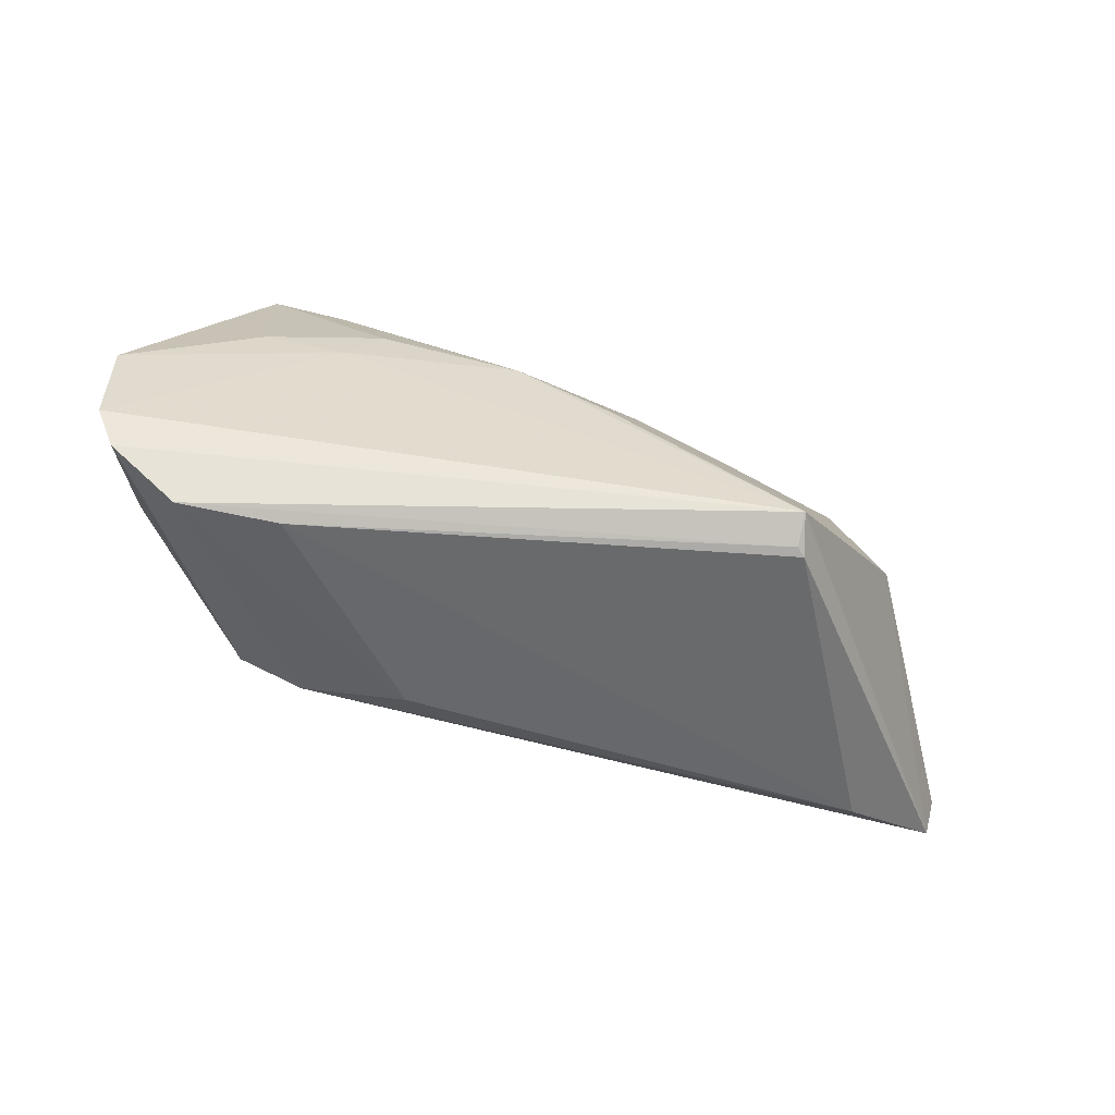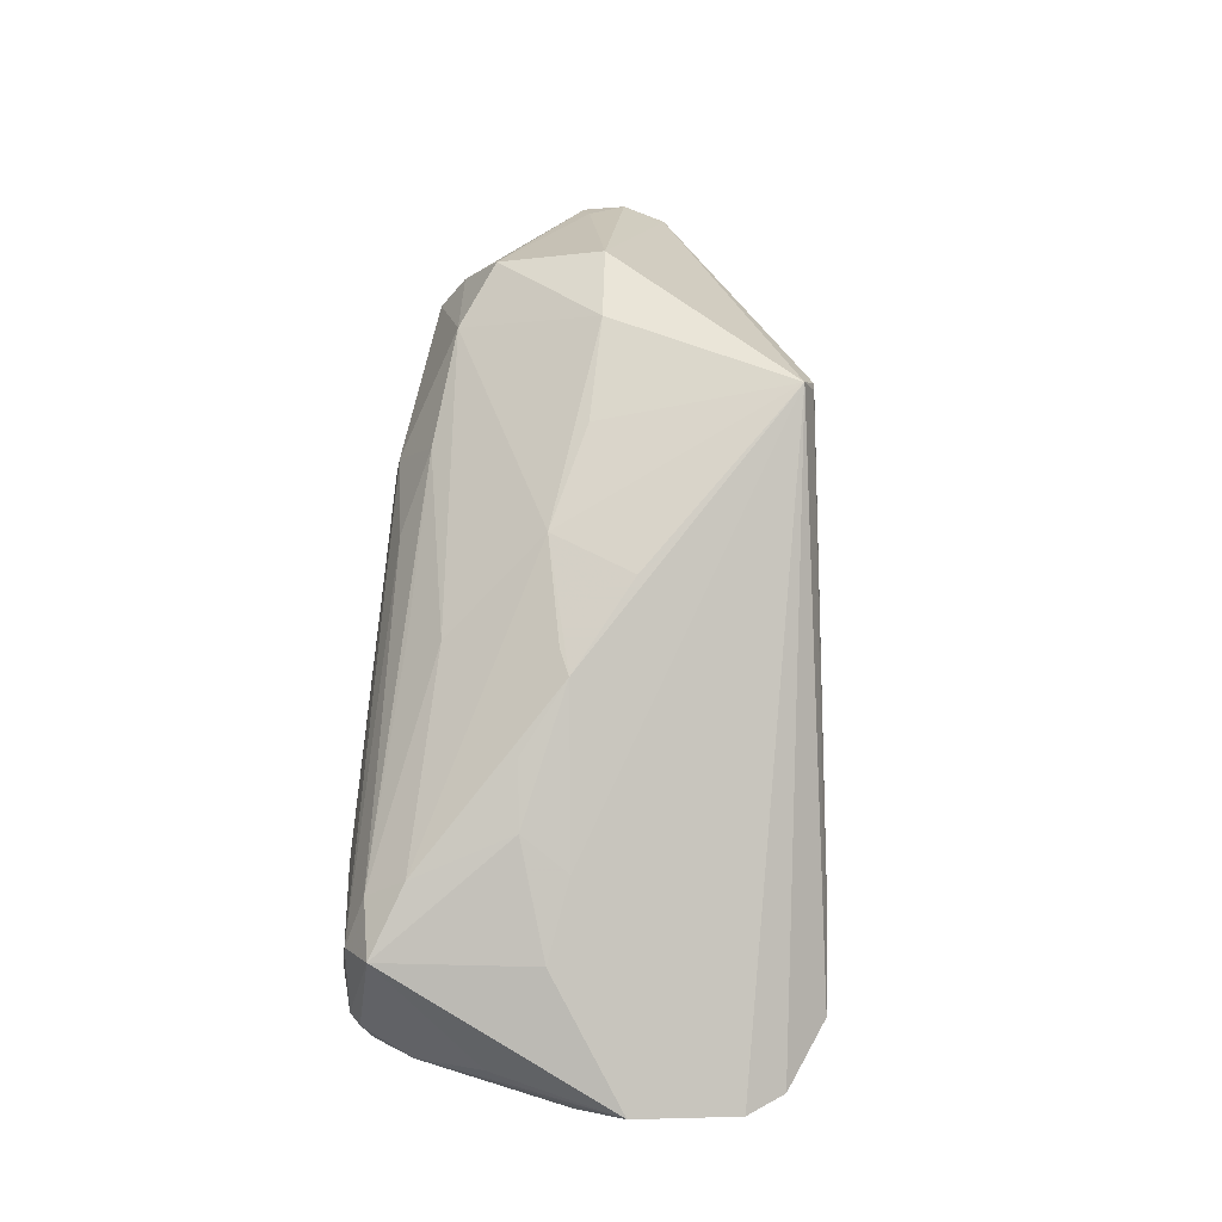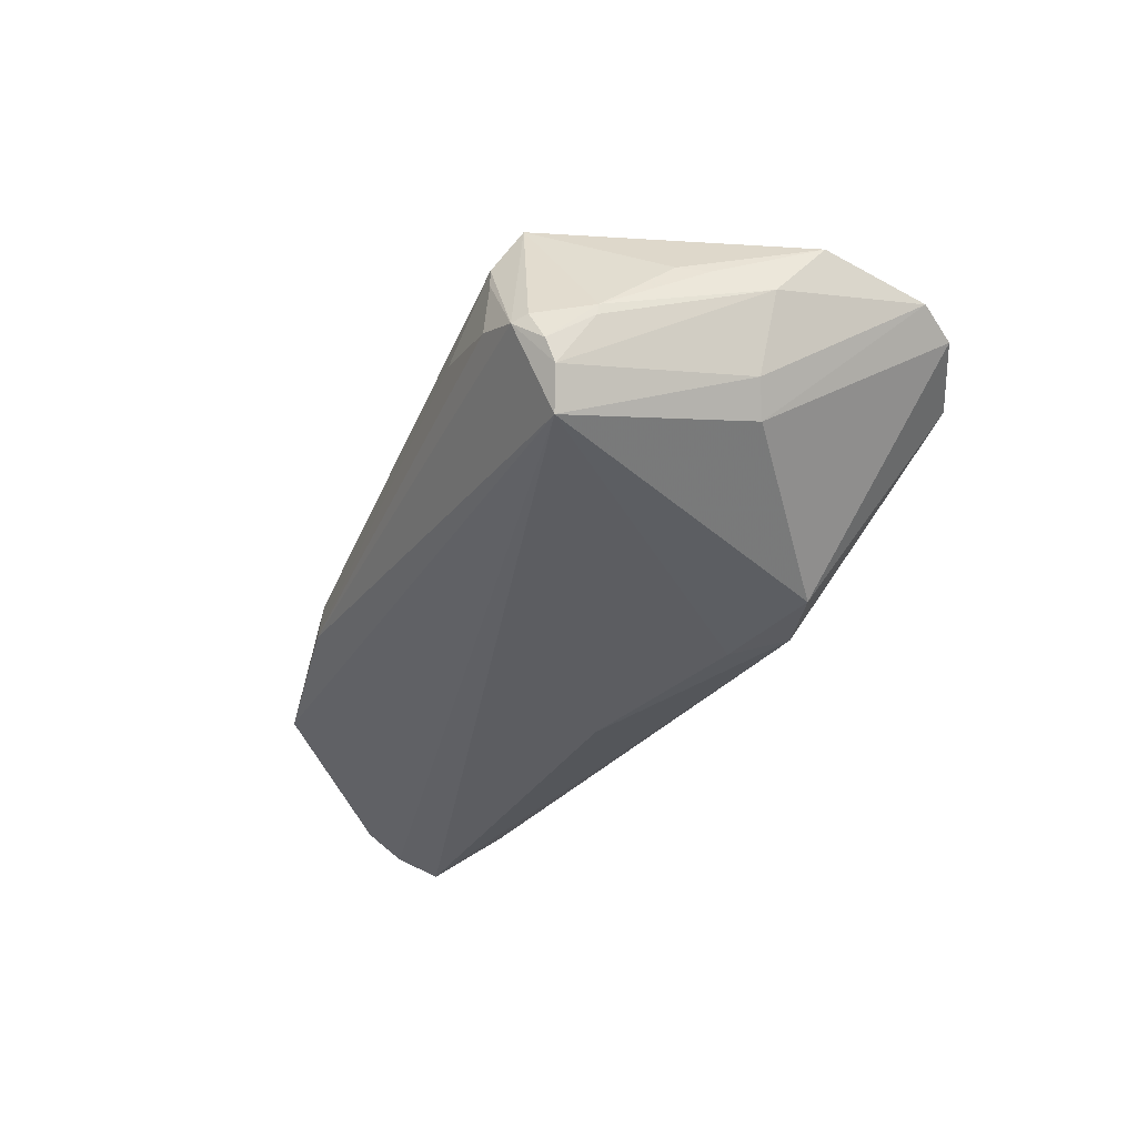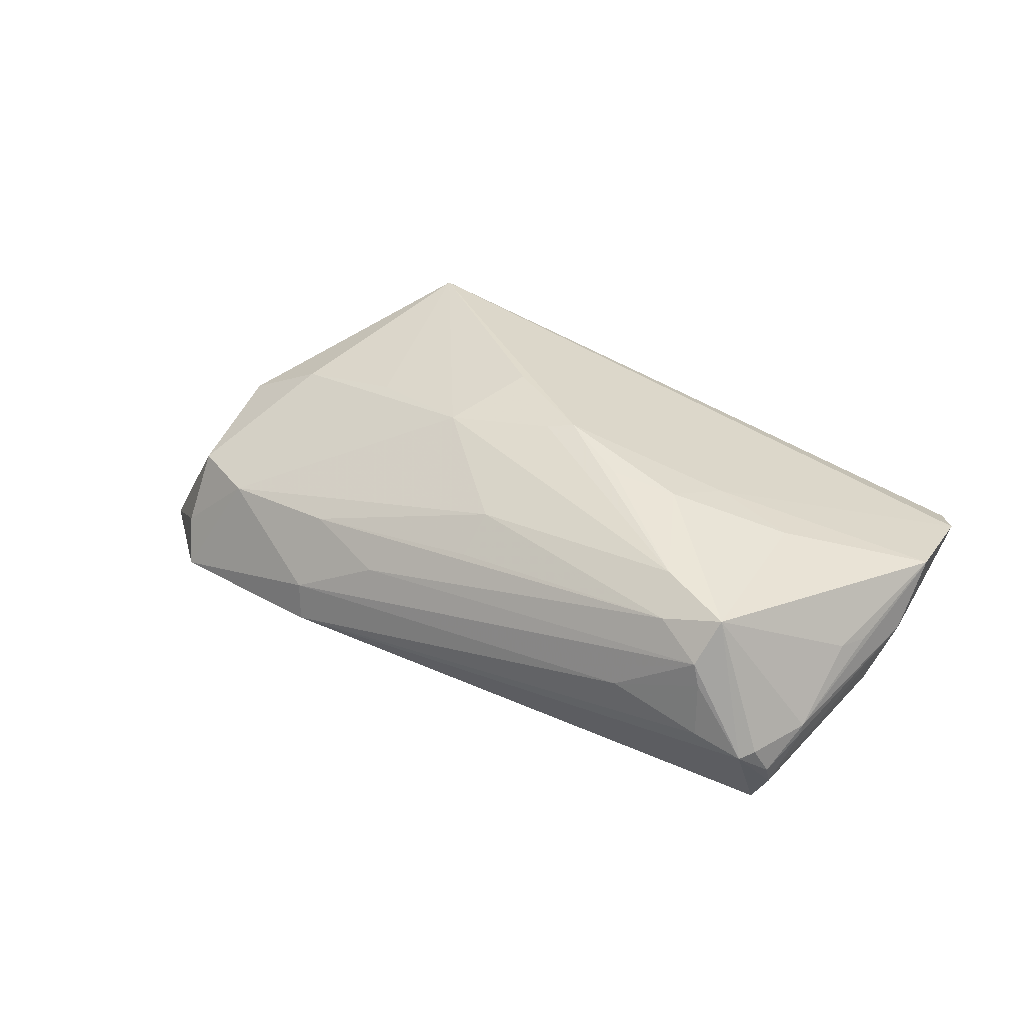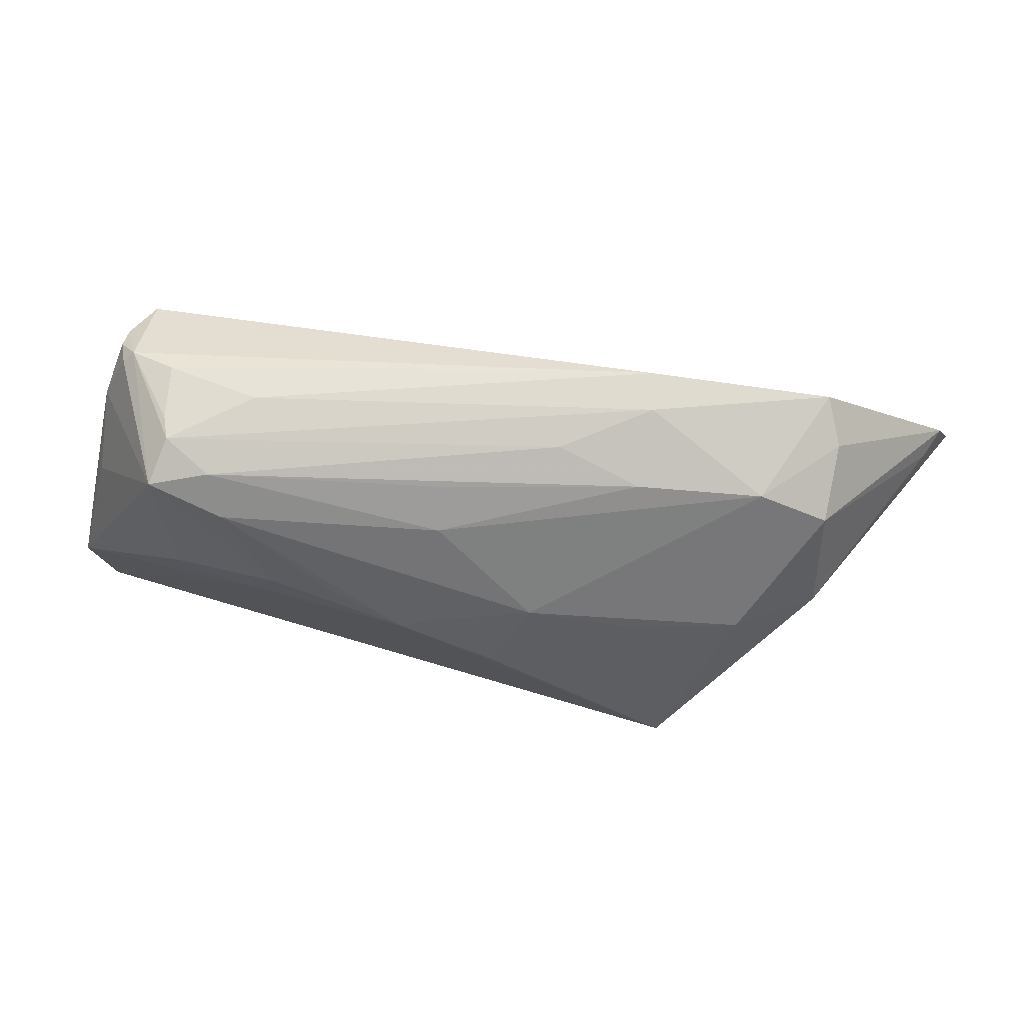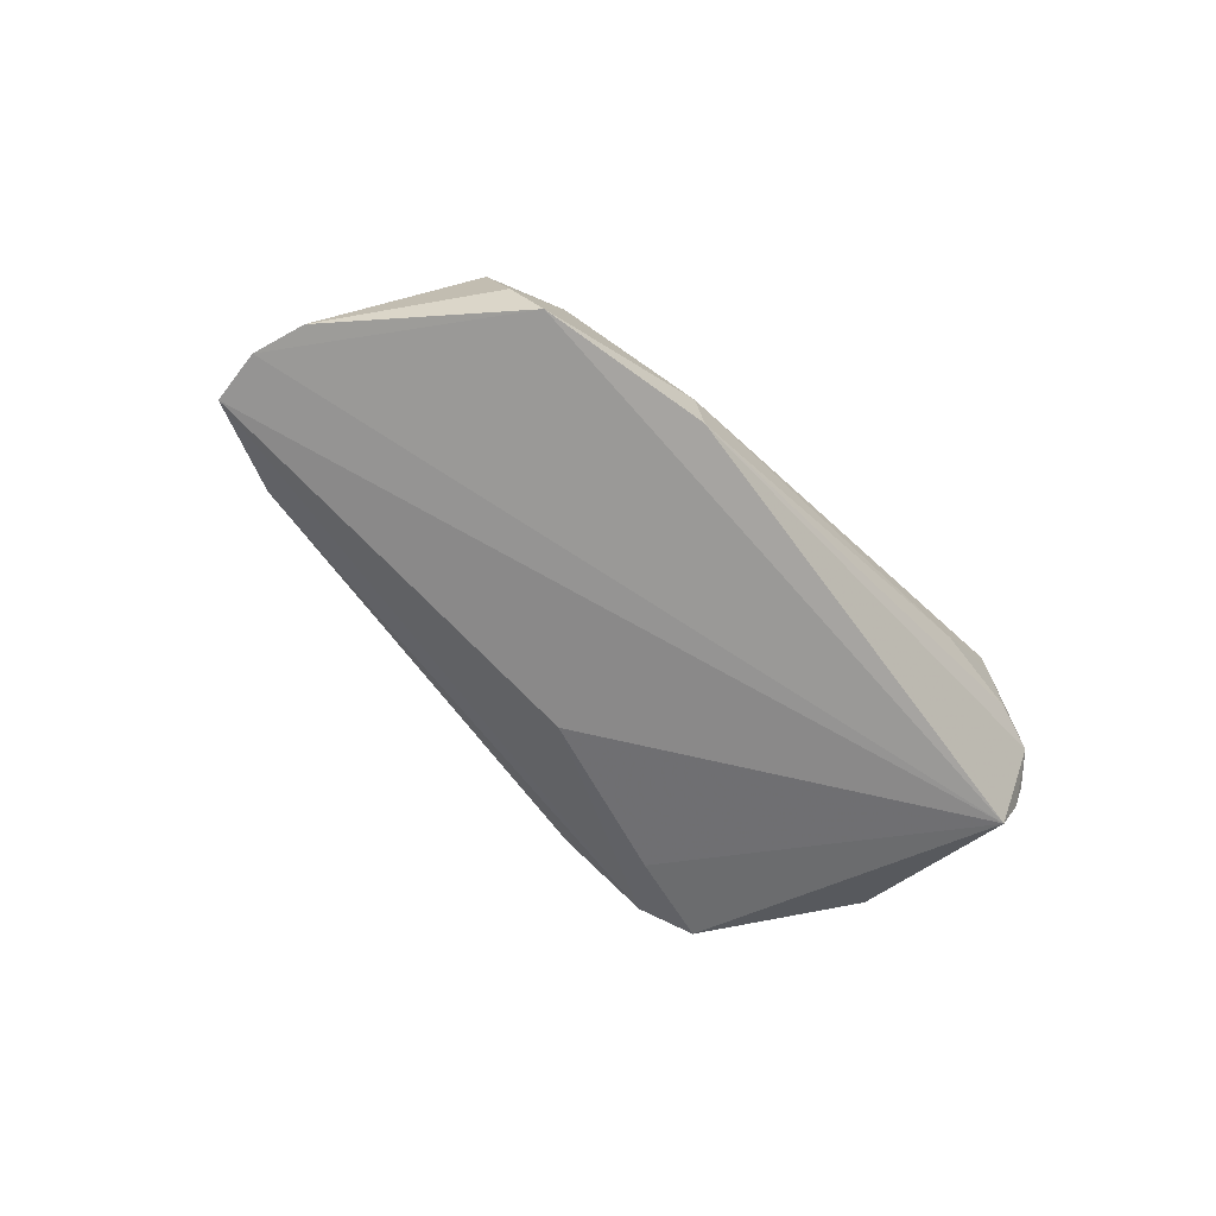
<metadata>
{"format":"obj","ext":"obj","renderer":"f3d","projection":"perspective","resolution":1024,"background":"white","views":[{"elev":-70.2,"azim":-17.7,"up":"+Y"},{"elev":78.6,"azim":-85.9,"up":"+Z"},{"elev":-29.5,"azim":-112.5,"up":"+Z"},{"elev":35.5,"azim":-148.2,"up":"+Z"},{"elev":61.9,"azim":7.8,"up":"+Y"},{"elev":-52.5,"azim":129.8,"up":"+Z"}]}
</metadata>
<code>
v -0.0501 0.009212 0.006795
v -0.006239 0.002566 0.02179
v -0.03747 0.02624 0.01033
v 0.0467 0.02385 -0.008939
v -0.0317 0.02415 0.01375
v 0.02999 -0.02188 0.02194
v -0.04457 0.02636 -0.001822
v -0.04751 -0.001903 -0.009038
v -0.04601 0.02491 -0.001085
v 0.06522 -0.004254 -0.02118
v 0.03037 -0.02328 0.01791
v -0.04923 0.0183 -0.001526
v 0.03149 -0.02332 0.01691
v -0.002941 0.003917 0.02115
v 0.0247 0.002655 0.01778
v -0.04718 0.02221 -0.007557
v 0.0528 -0.009915 -0.01873
v -0.05017 -0.02547 0.006173
v -0.05028 -0.0004676 -0.00527
v -0.001174 0.02231 0.01041
v 0.00891 -0.006206 -0.02118
v 0.01265 0.02498 0.004037
v 0.0234 0.02741 -0.007184
v 0.06614 0.001258 -0.01893
v 0.02319 0.02186 0.006752
v -0.02717 0.02741 0.003487
v -0.02394 0.006923 0.01948
v -0.0516 0.00556 0.006255
v -0.0155 0.007619 0.02027
v -0.03919 0.02295 0.01556
v 0.04876 0.02055 -0.003616
v 0.04866 0.002539 0.01013
v 0.01086 0.006359 0.01926
v 0.06433 0.006587 -0.01648
v -0.05368 -0.001216 0.004298
v 0.02395 0.02663 -0.002148
v -0.001801 0.01789 0.01454
v -0.008321 -0.01989 -0.01678
v -0.05306 -0.0208 0.008293
v 0.03861 0.002103 0.01528
v 0.005977 -0.004274 0.02199
v -0.04119 -0.02991 0.003257
v -0.04461 0.02128 -0.01222
v -0.01541 -0.01315 -0.02011
v 0.06223 0.005669 -0.01246
v -0.03876 0.02741 0.000461
v -0.0299 0.01928 0.01714
v -0.03824 0.002863 0.01618
v -0.02882 -0.02924 0.004246
v -0.03831 0.02657 0.007481
v -0.02931 -0.01665 -0.01916
v -0.04728 0.02347 -0.004624
v 0.03926 0.02011 0.00504
v -0.02106 -0.01866 -0.01976
v 0.04809 0.01601 0.005249
v -0.02796 0.0008356 0.01783
v -0.05429 -0.00738 0.01124
v -0.04935 0.01811 -0.0001931
f 24 32 10
f 10 32 6
f 10 17 54
f 10 43 24
f 13 10 6
f 17 10 13
f 54 17 38
f 38 42 54
f 51 8 43
f 54 42 51
f 45 32 24
f 55 32 45
f 57 56 48
f 48 56 27
f 30 48 27
f 57 48 30
f 21 10 54
f 43 10 21
f 6 42 11
f 11 13 6
f 42 38 49
f 49 11 42
f 13 11 49
f 17 13 49
f 49 38 17
f 7 23 43
f 7 30 3
f 39 56 57
f 6 56 39
f 24 43 4
f 43 23 4
f 6 32 40
f 40 32 55
f 53 25 37
f 53 40 55
f 37 25 20
f 27 56 2
f 2 56 6
f 6 41 2
f 57 30 1
f 1 30 58
f 54 51 44
f 44 21 54
f 44 51 43
f 43 21 44
f 23 7 46
f 8 51 18
f 18 39 8
f 18 51 42
f 18 42 6
f 6 39 18
f 8 39 19
f 43 8 19
f 55 45 34
f 34 45 24
f 24 4 34
f 36 4 23
f 36 53 4
f 3 22 36
f 25 53 36
f 36 22 25
f 25 22 5
f 5 20 25
f 5 22 3
f 3 30 5
f 37 20 5
f 27 2 29
f 37 5 47
f 47 5 30
f 47 29 2
f 47 30 27
f 27 29 47
f 28 58 57
f 57 1 28
f 28 1 58
f 9 52 58
f 7 52 9
f 58 30 9
f 30 7 9
f 23 46 26
f 3 36 26
f 26 36 23
f 50 7 3
f 50 46 7
f 3 26 50
f 50 26 46
f 43 19 16
f 16 7 43
f 16 52 7
f 55 34 31
f 31 34 4
f 31 53 55
f 4 53 31
f 6 40 15
f 37 47 33
f 33 53 37
f 40 53 33
f 33 15 40
f 33 2 41
f 6 15 33
f 33 41 6
f 35 16 19
f 57 58 35
f 35 39 57
f 35 19 39
f 14 47 2
f 2 33 14
f 14 33 47
f 12 35 58
f 16 35 12
f 58 52 12
f 52 16 12

</code>
